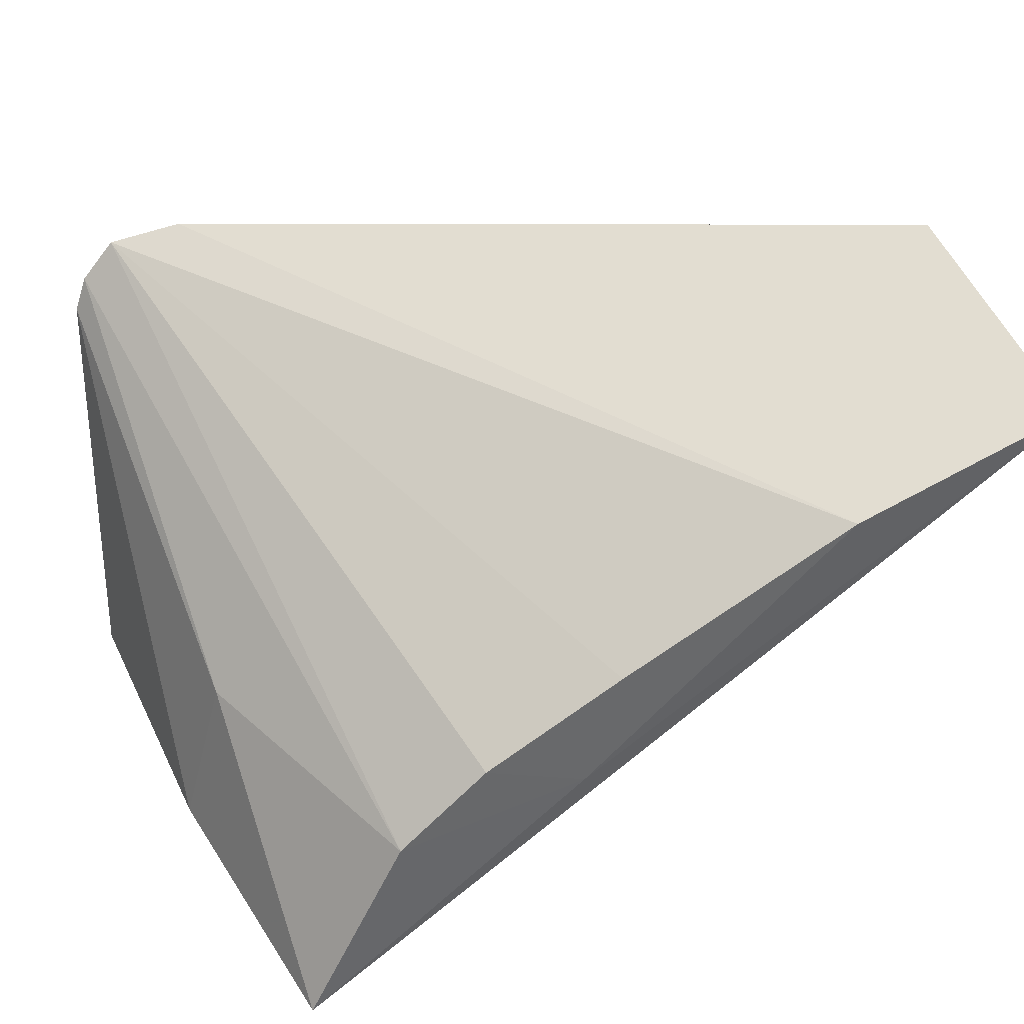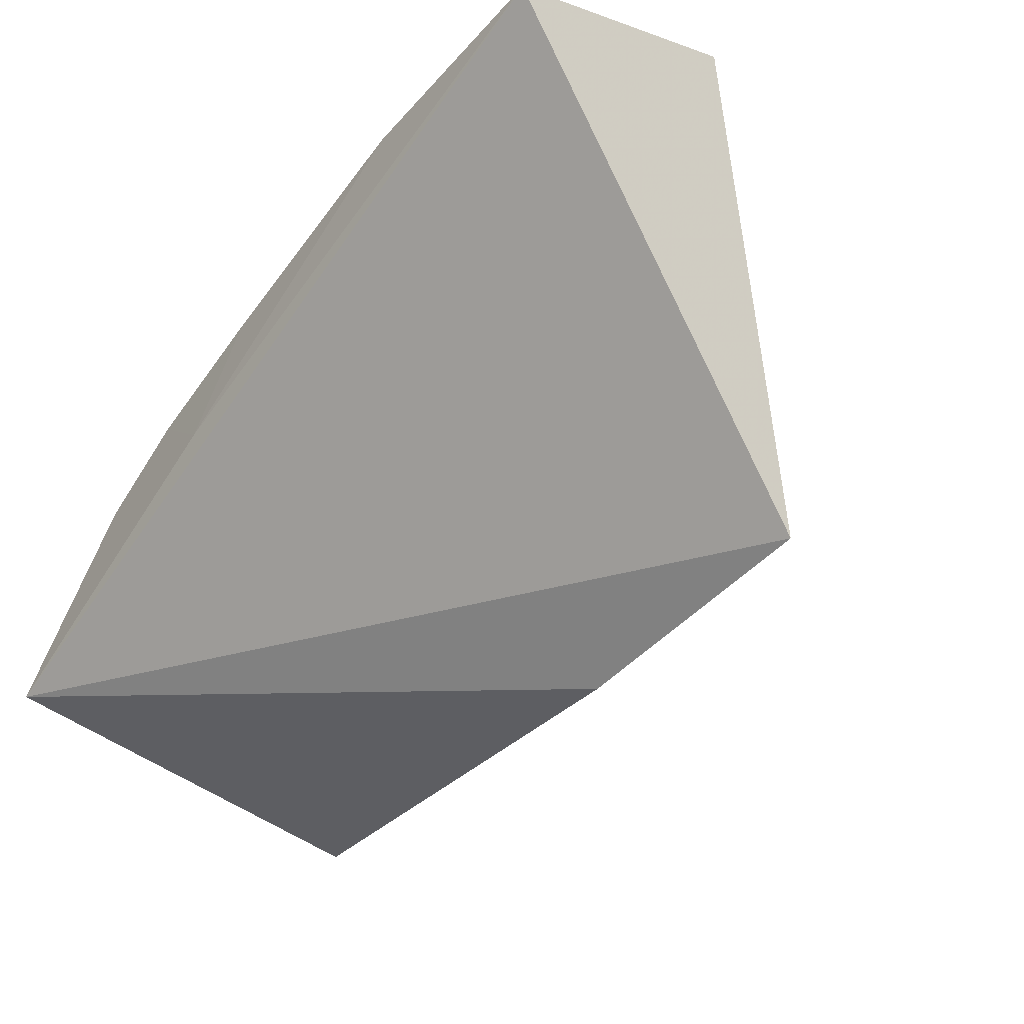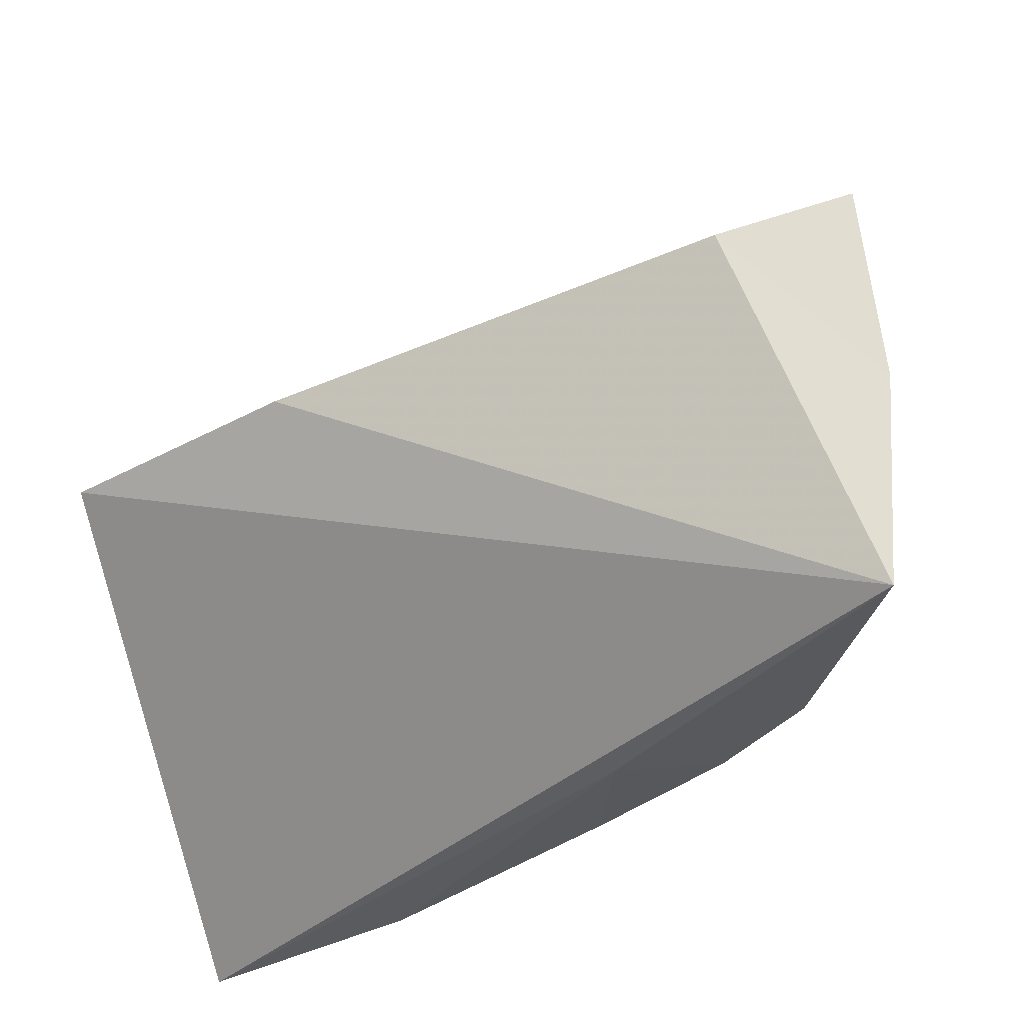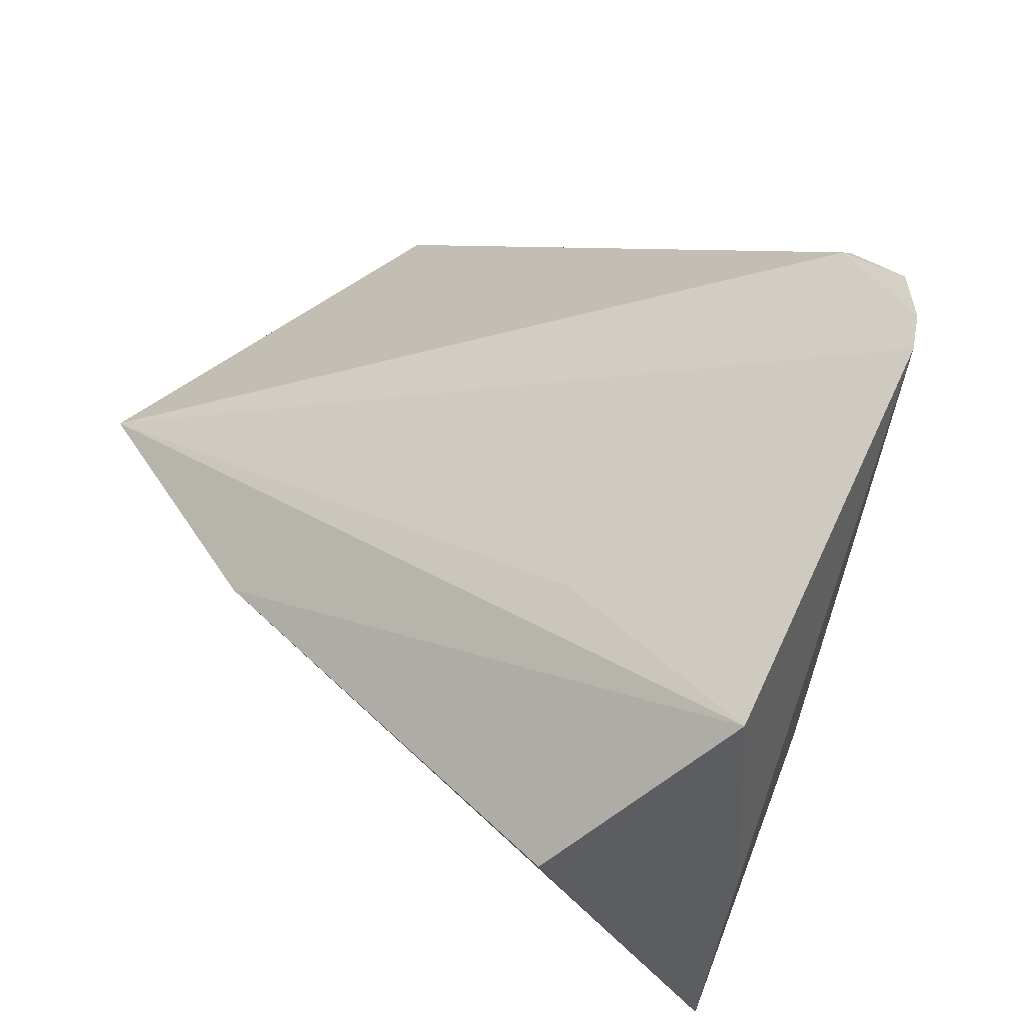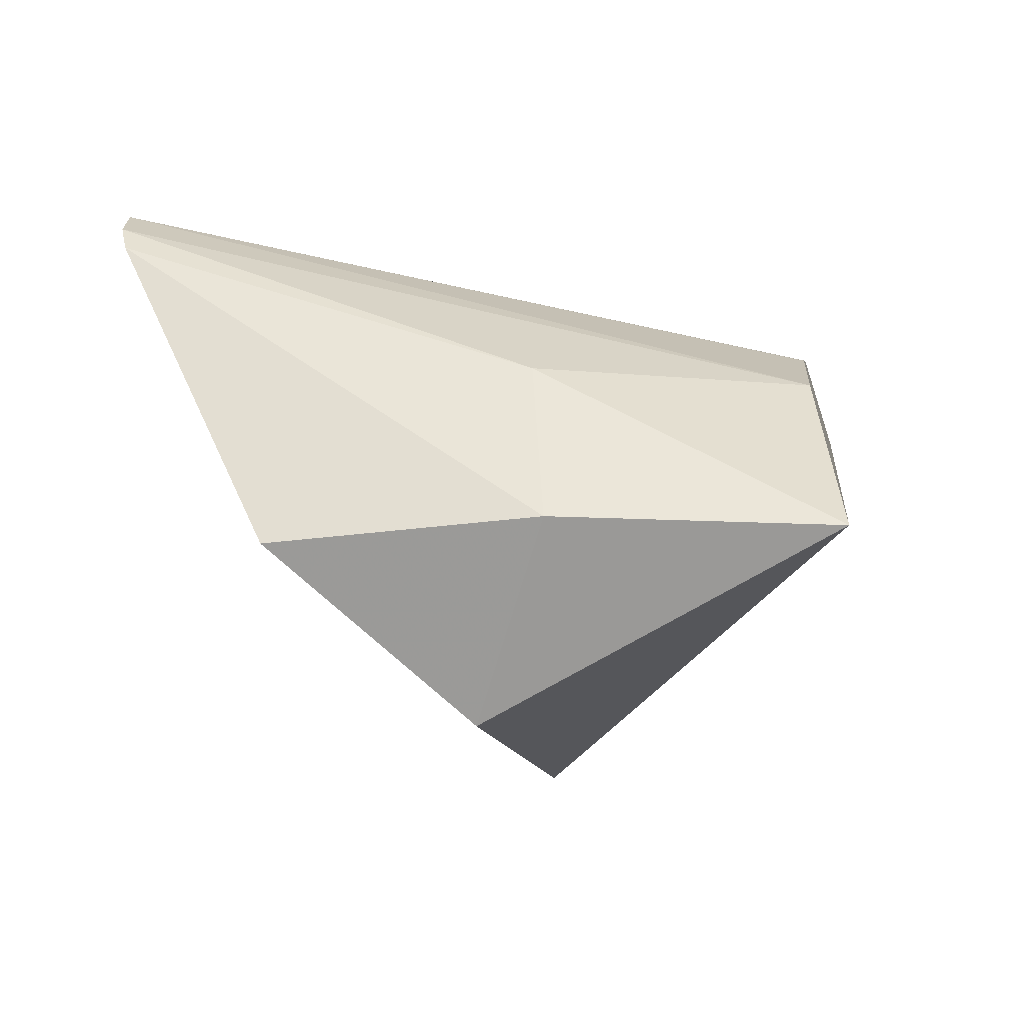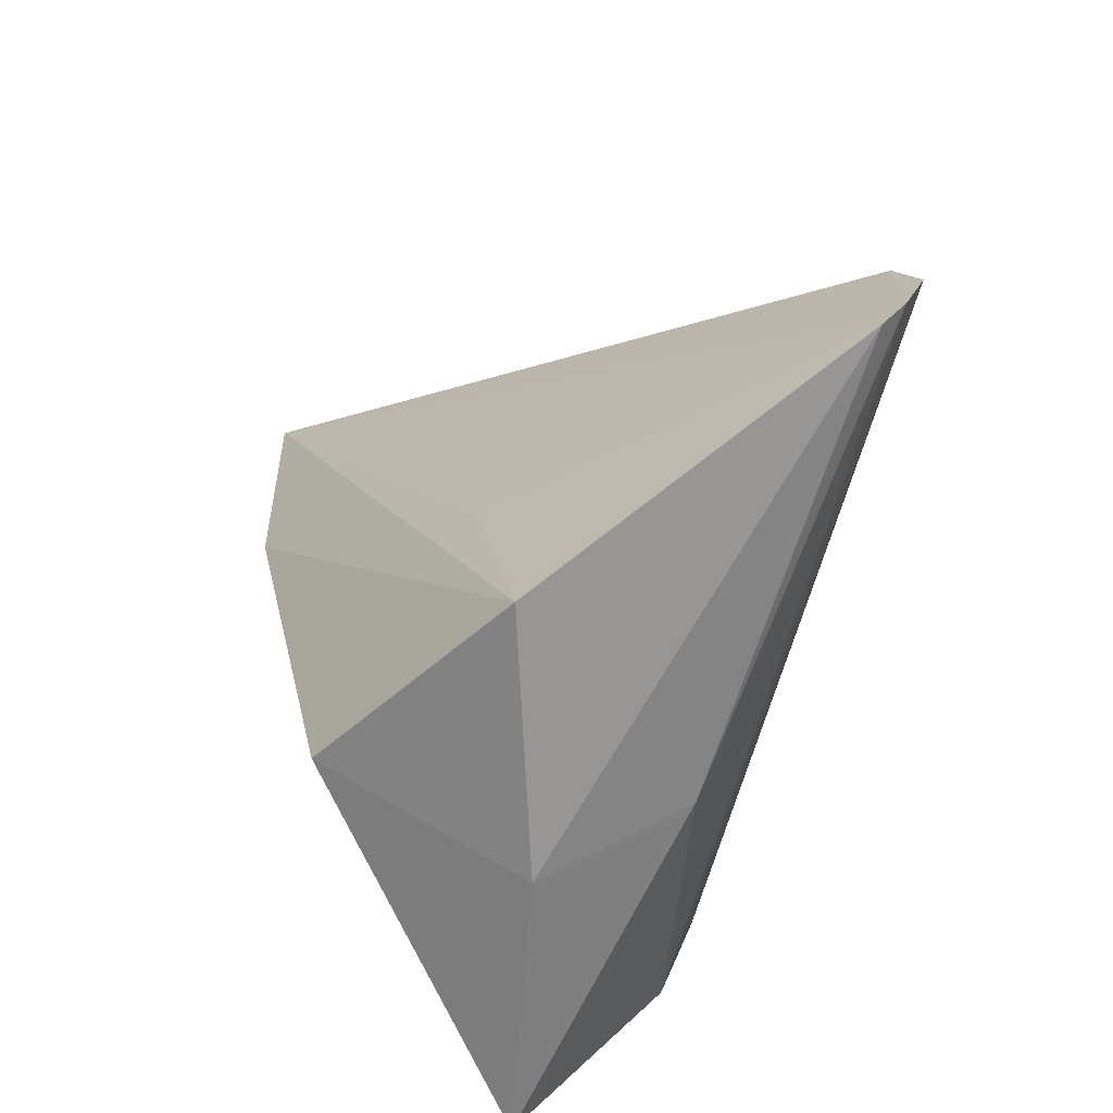
<metadata>
{"format":"obj","ext":"obj","renderer":"f3d","projection":"perspective","resolution":1024,"background":"white","views":[{"elev":52.4,"azim":152.8,"up":"+Y"},{"elev":-24.5,"azim":-128.6,"up":"+Y"},{"elev":-42.1,"azim":18.2,"up":"+Z"},{"elev":48.4,"azim":40.5,"up":"+Z"},{"elev":-20.0,"azim":97.8,"up":"+Y"},{"elev":24.6,"azim":71.7,"up":"+Z"}]}
</metadata>
<code>
v 0.2247 0.2523 -0.2211
v 0.2433 0.2778 -0.2829
v 0.2226 0.3512 -0.156
v 0.09316 0.3668 -0.2347
v 0.09441 0.2776 -0.2206
v 0.1783 0.3346 -0.2774
v 0.2459 0.2782 -0.1889
v 0.1401 0.2634 -0.2239
v 0.2095 0.352 -0.1587
v 0.2217 0.311 -0.2779
v 0.1335 0.3522 -0.278
v 0.2475 0.2801 -0.2351
v 0.2322 0.34 -0.1587
v 0.21 0.3537 -0.1597
v 0.2045 0.3231 -0.2772
v 0.0922 0.3603 -0.2792
v 0.1872 0.3139 -0.2813
v 0.2034 0.2853 -0.1935
v 0.2292 0.3453 -0.1569
v 0.2374 0.3101 -0.2321
f 8 5 2
f 8 2 1
f 8 7 5
f 8 1 7
f 9 4 5
f 11 3 6
f 12 7 1
f 12 1 2
f 13 7 12
f 14 9 3
f 14 4 9
f 14 11 4
f 14 3 11
f 15 6 3
f 15 3 10
f 16 5 4
f 16 4 11
f 16 2 5
f 17 11 6
f 17 16 11
f 17 2 16
f 17 6 15
f 17 15 10
f 17 10 2
f 18 13 5
f 18 5 7
f 18 7 13
f 19 9 5
f 19 5 13
f 19 3 9
f 19 10 3
f 20 13 12
f 20 12 2
f 20 19 13
f 20 2 10
f 20 10 19

</code>
